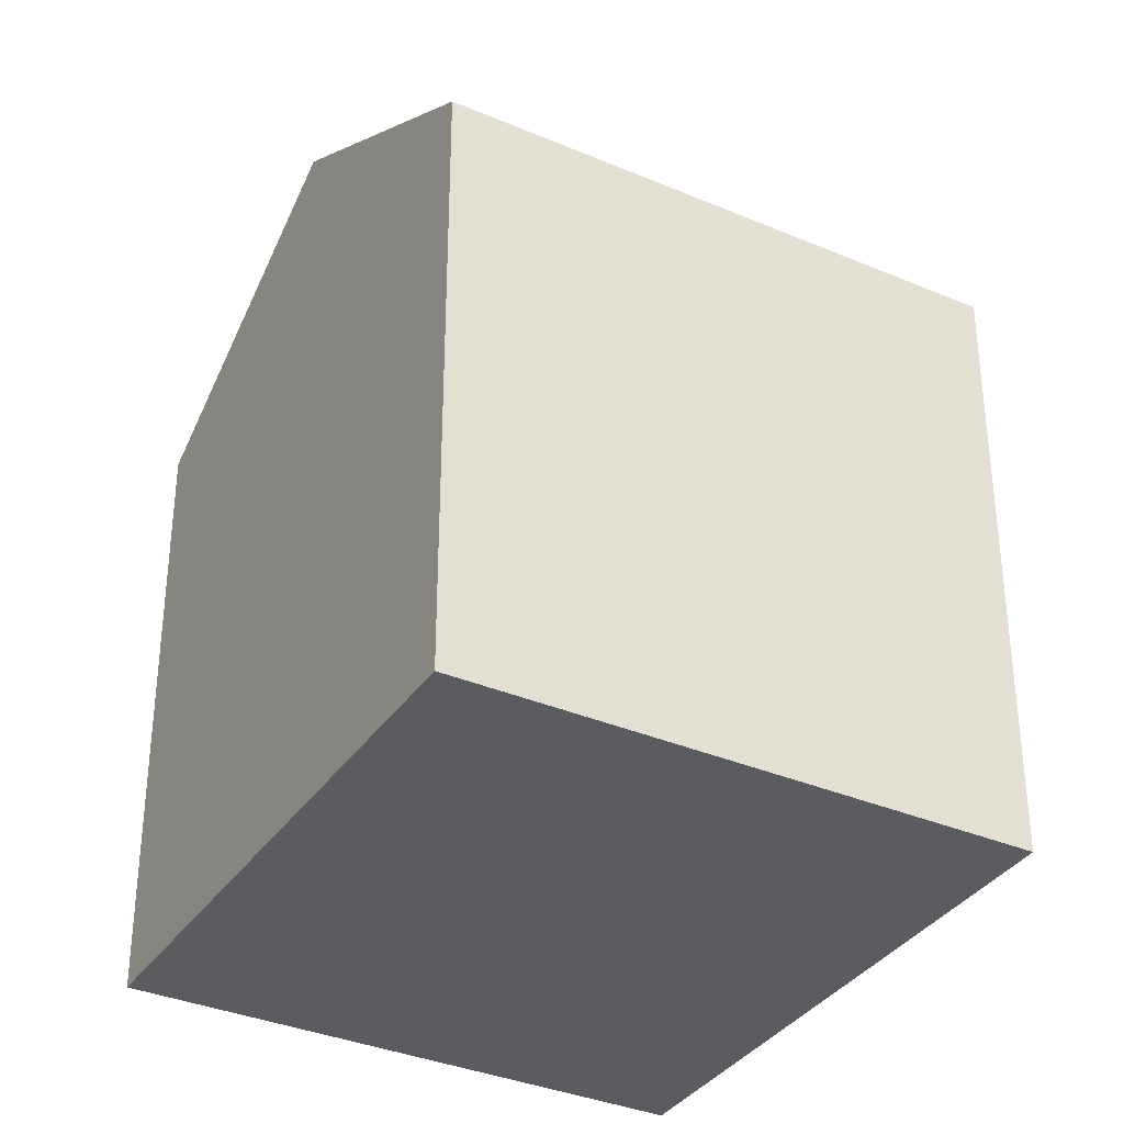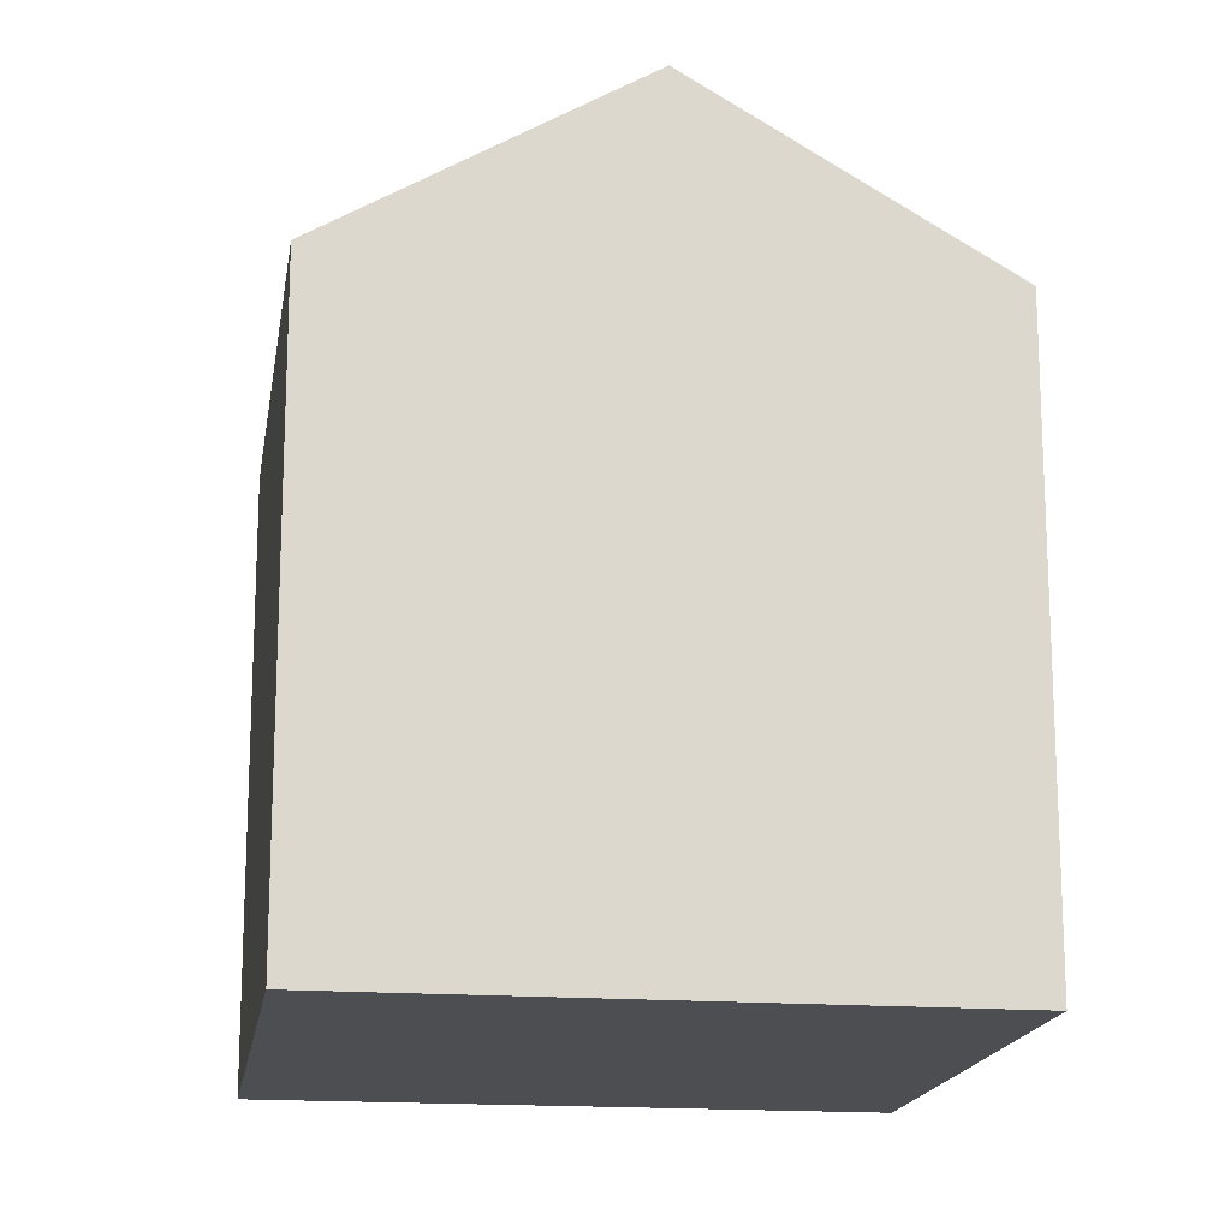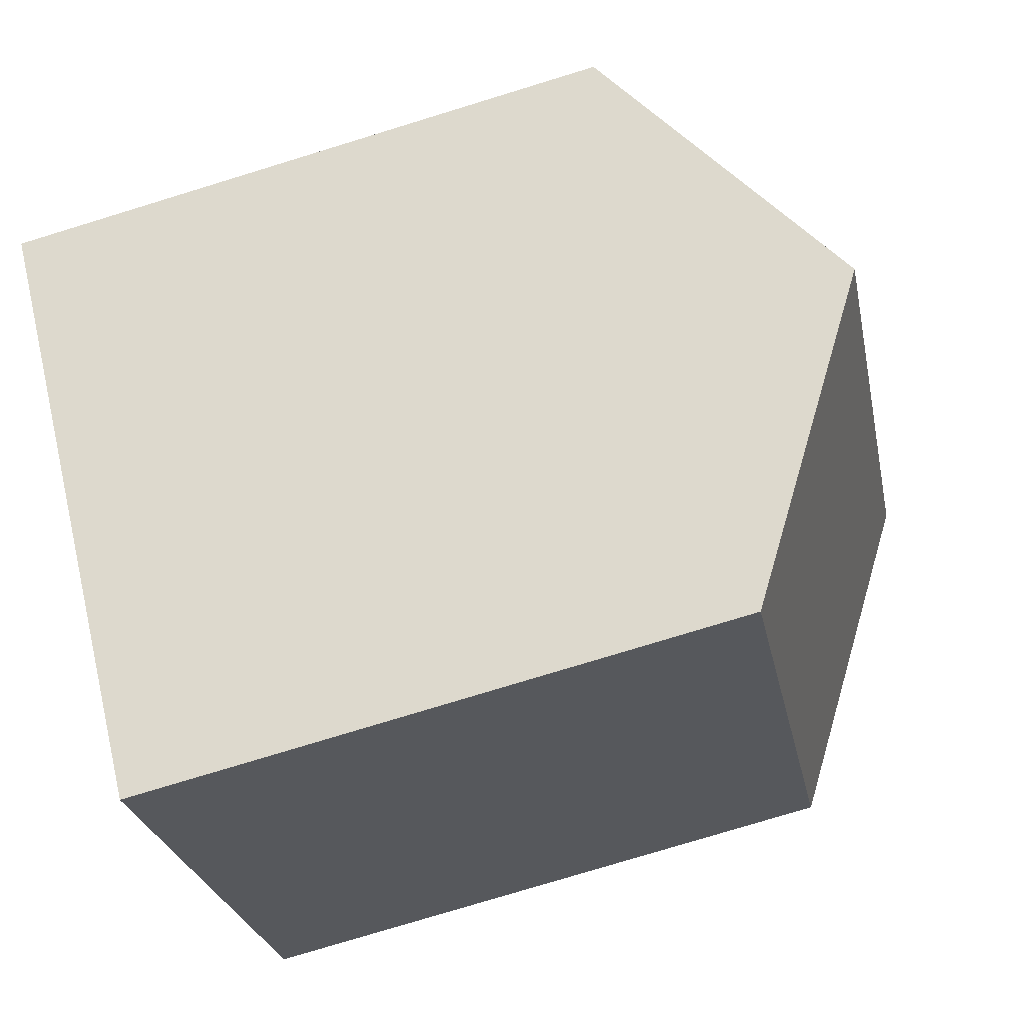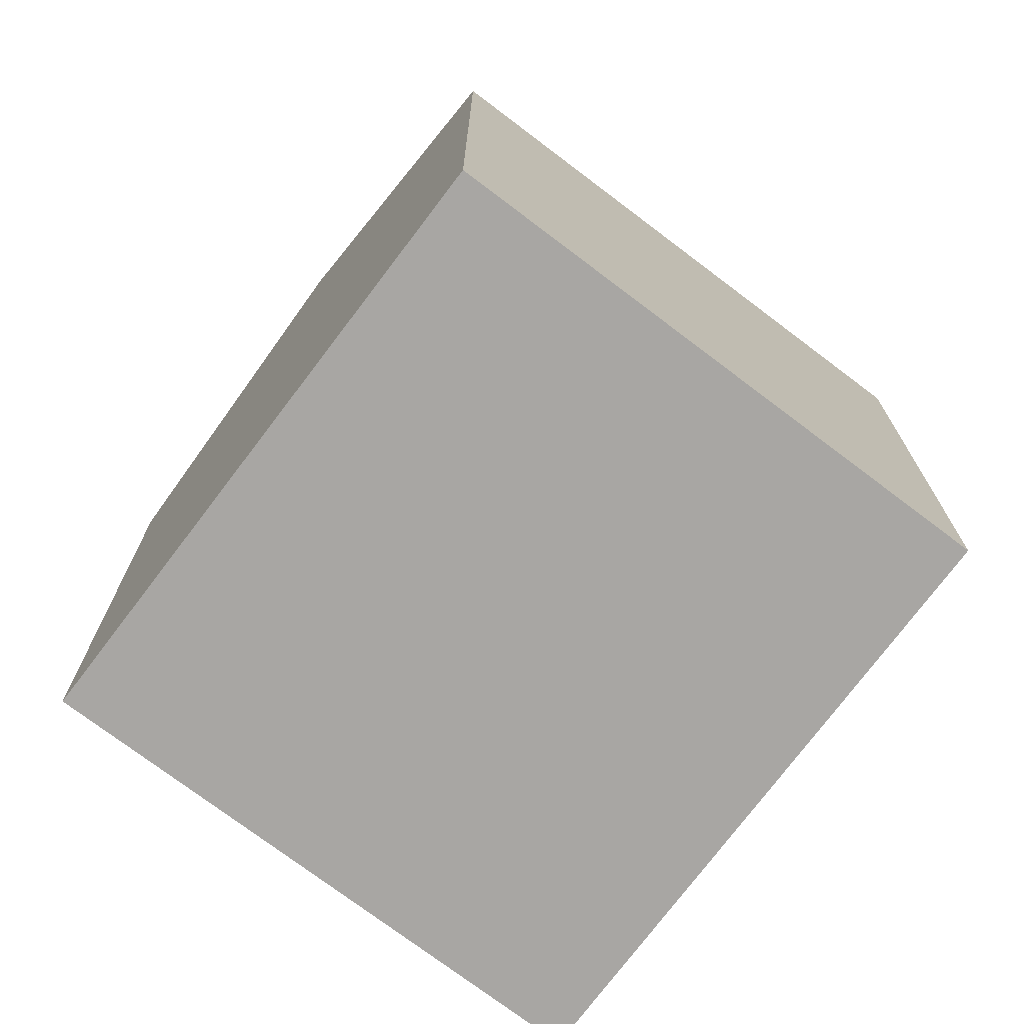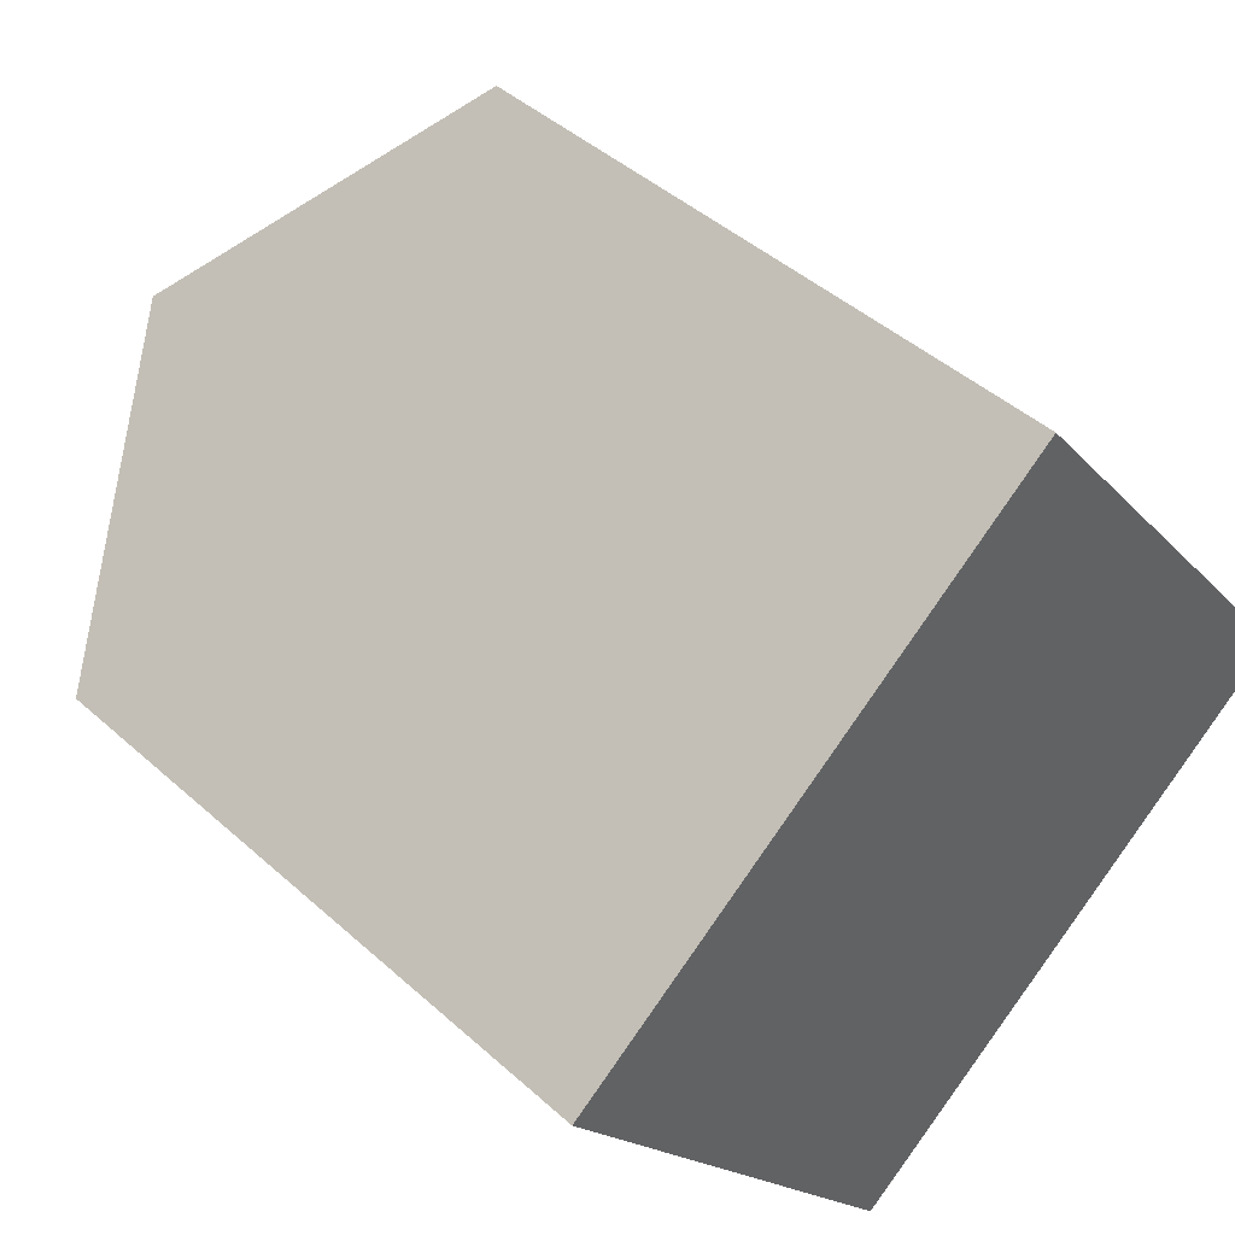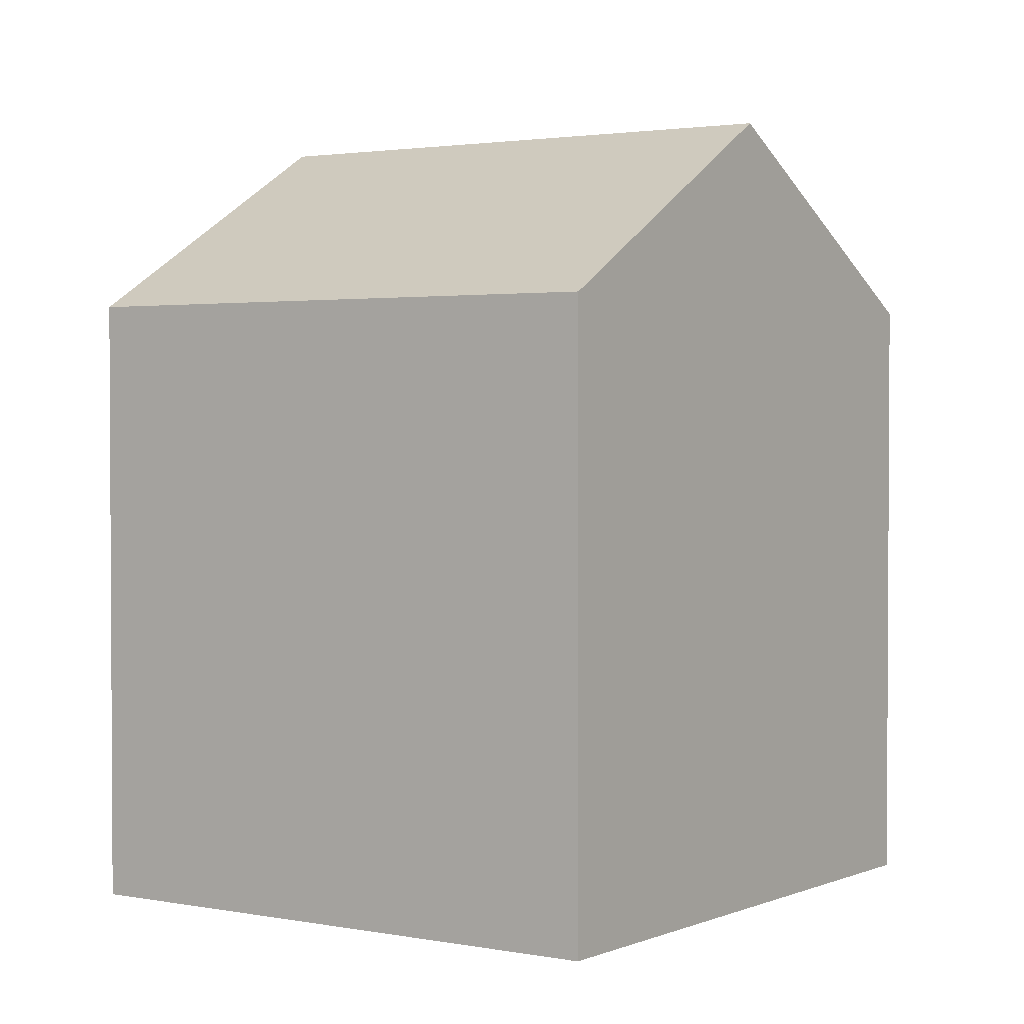
<metadata>
{"format":"obj","ext":"obj","renderer":"f3d","projection":"perspective","resolution":1024,"background":"white","views":[{"elev":-35.2,"azim":22.3,"up":"+Y"},{"elev":-17.0,"azim":-46.9,"up":"+Y"},{"elev":-77.4,"azim":107.0,"up":"+Z"},{"elev":-74.3,"azim":14.7,"up":"+Y"},{"elev":44.0,"azim":-43.6,"up":"+Z"},{"elev":2.1,"azim":-93.2,"up":"+Y"}]}
</metadata>
<code>
v  14.67 18.19 11.29
v  13.85 18.71 10.88
v  14.55 18.19 11.44
v  25.19 18.19 -2.102
v  24.51 18.69 -2.642
v  7.277 23.56 5.718
v  17.95 23.56 -7.86
v  0 18.19 1.114e-15
v  10.7 18.19 -13.62
v  10.7 8.338e-16 -13.62
v  17.95 4.813e-16 -7.86
v  24.51 1.618e-16 -2.642
v  25.19 1.287e-16 -2.102
v  0 0 0
v  7.277 -3.501e-16 5.718
v  14.55 -7.003e-16 11.44
v  13.85 -6.663e-16 10.88
v  14.67 -6.915e-16 11.29
g defaultobject
f 1 2 3
f 2 1 4
f 2 4 5
f 2 5 6
f 6 5 7
f 8 7 9
f 7 8 6
f 5 9 7
f 9 5 10
f 10 5 4
f 10 4 11
f 11 4 12
f 12 4 13
f 10 8 9
f 8 10 14
f 14 6 8
f 6 14 2
f 2 14 3
f 3 14 15
f 3 15 16
f 16 15 17
f 16 1 3
f 1 16 4
f 4 16 13
f 13 16 18
f 14 17 15
f 17 18 16
f 18 17 14
f 18 14 10
f 18 10 13
f 13 10 12
f 12 10 11

</code>
